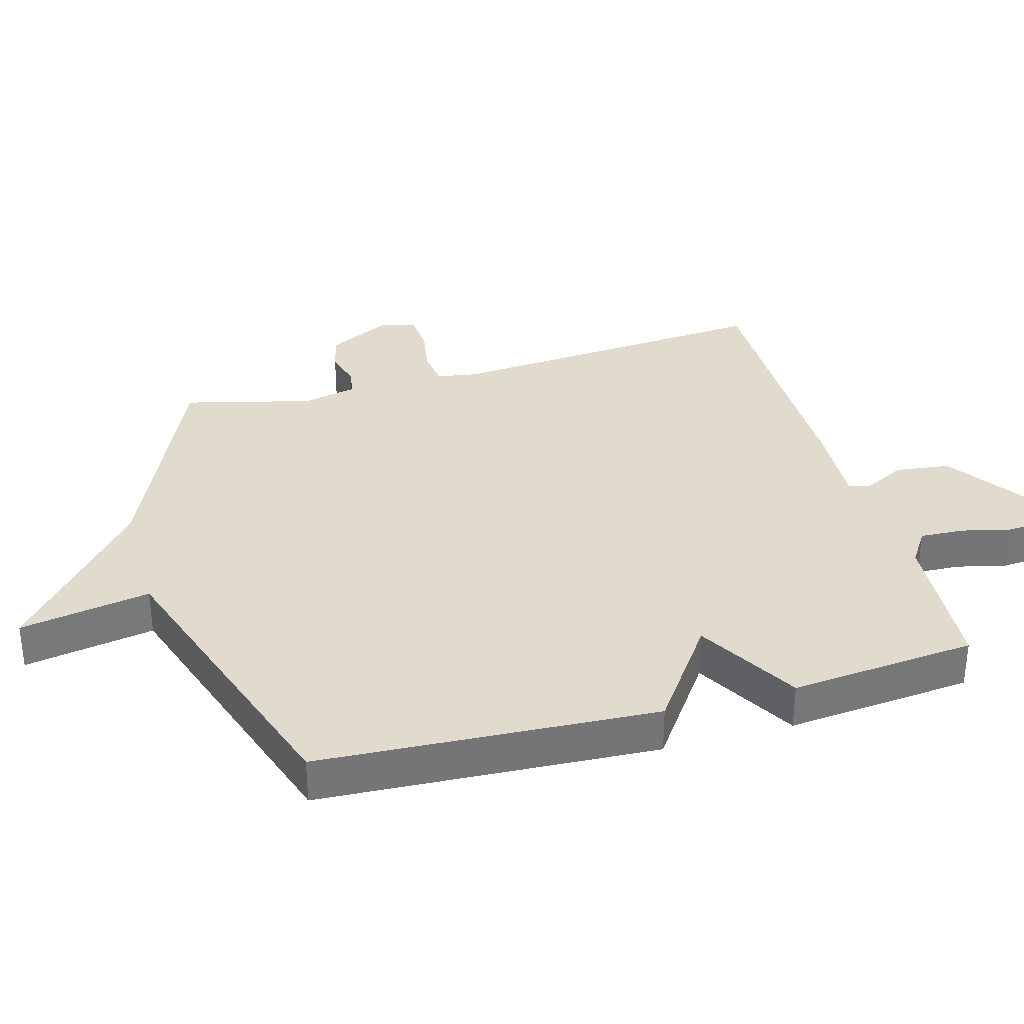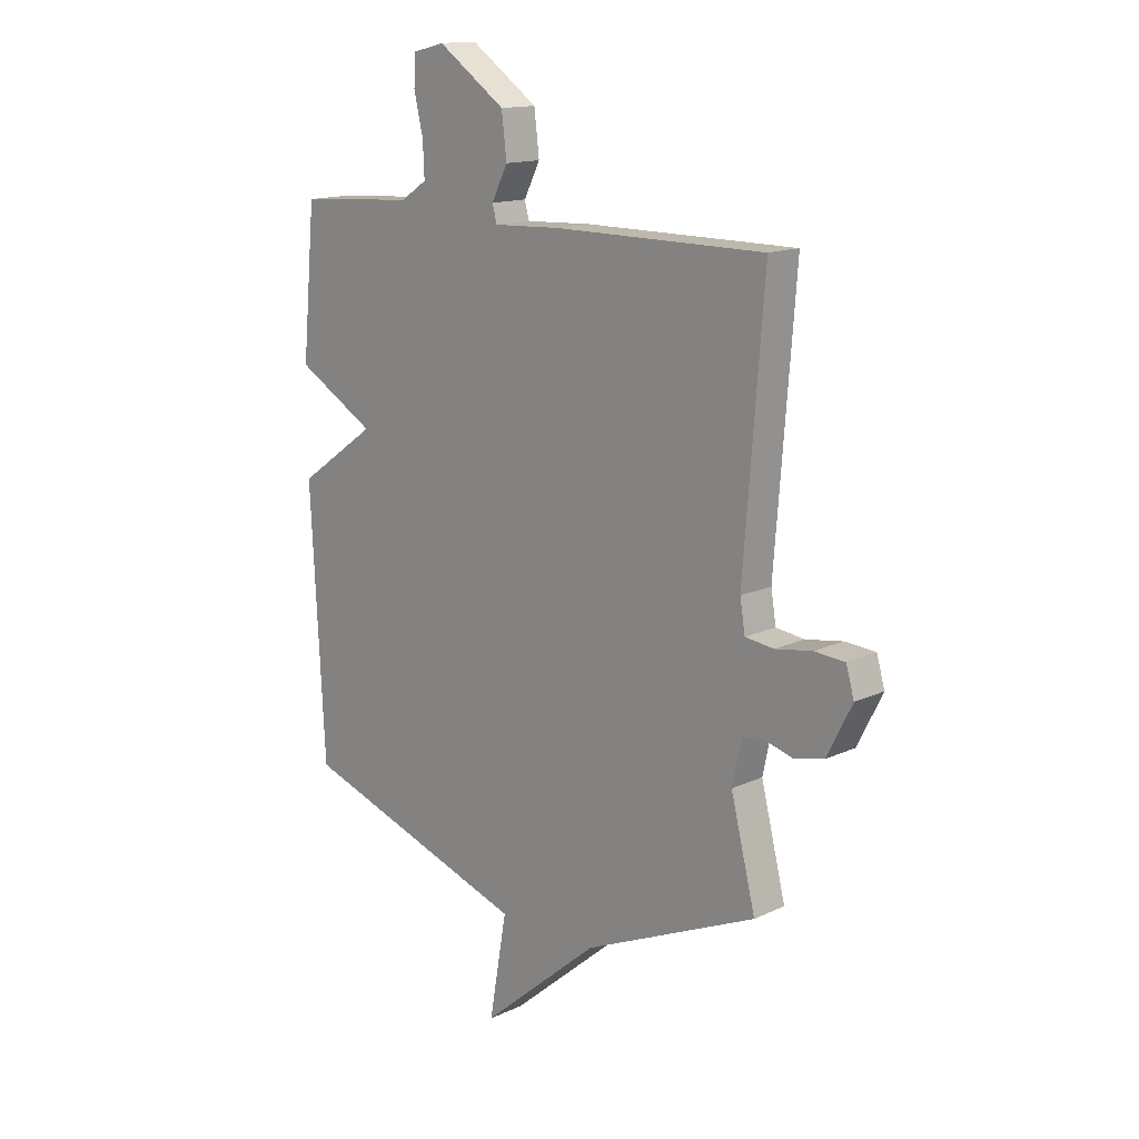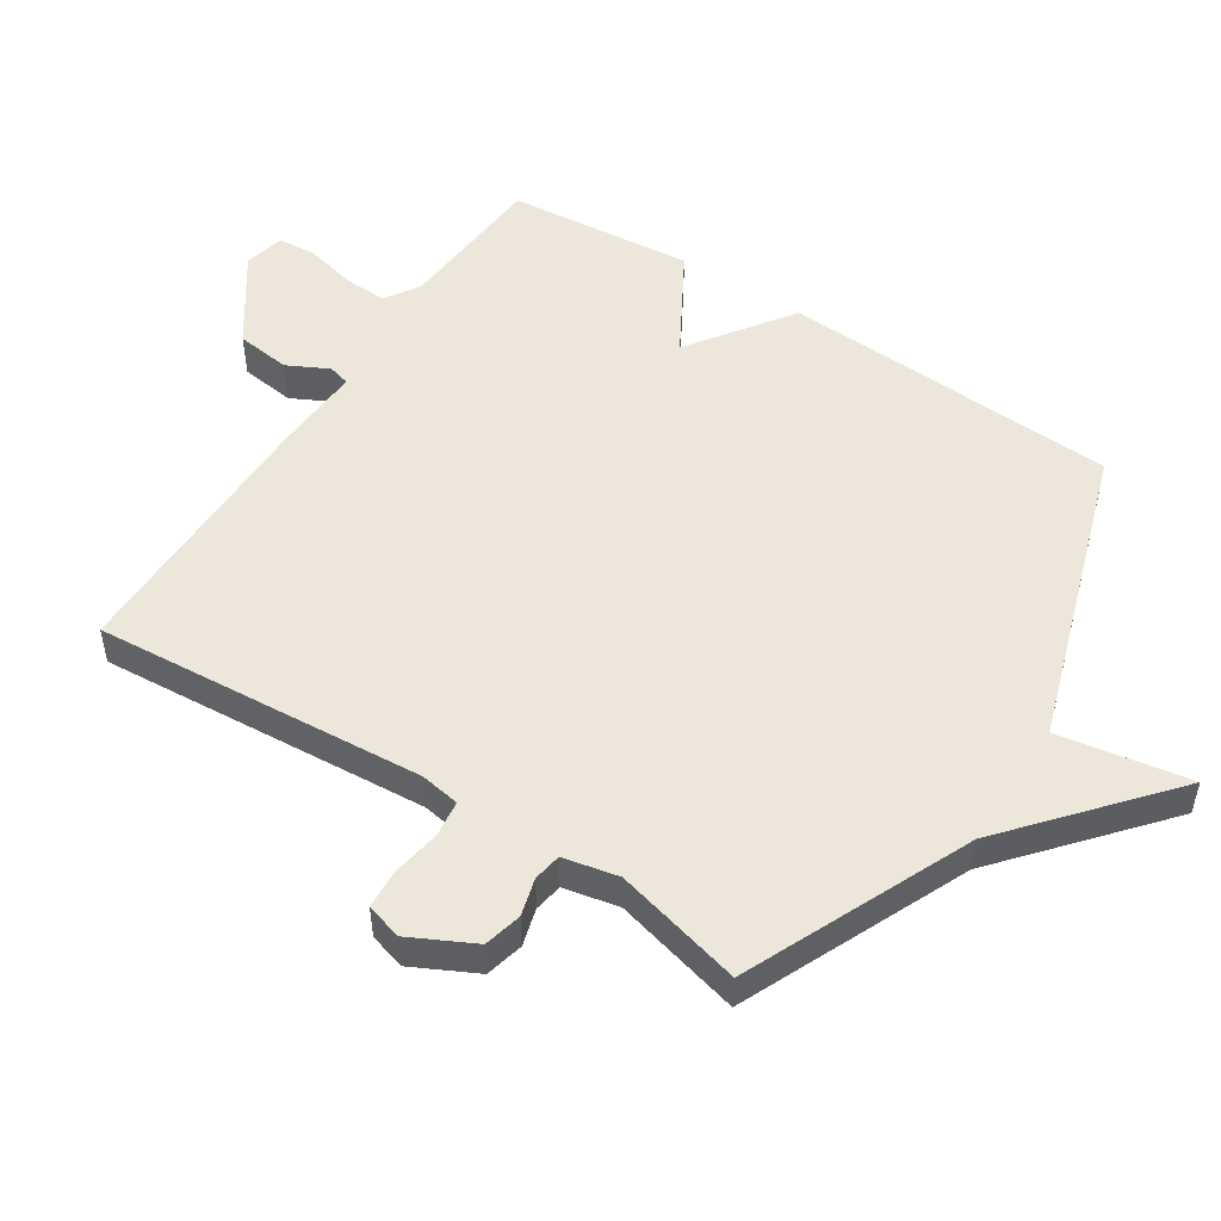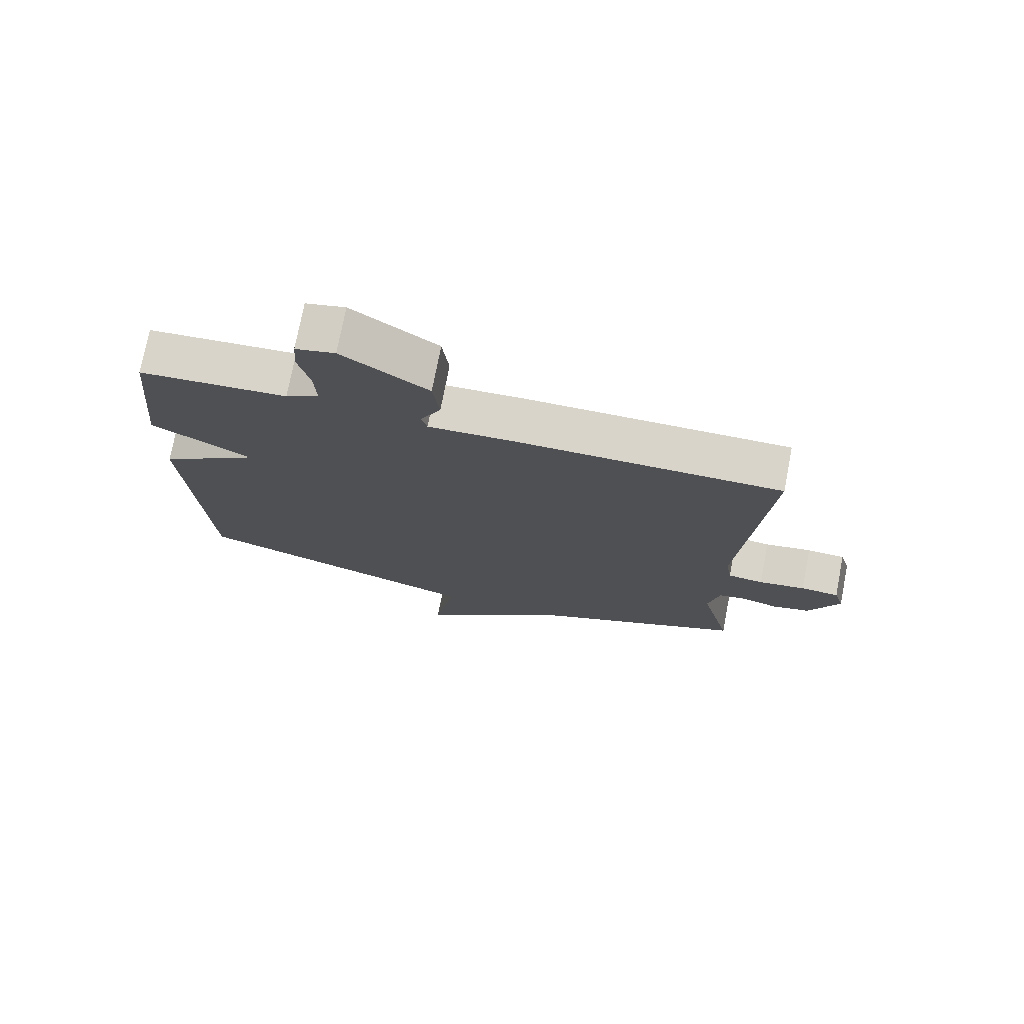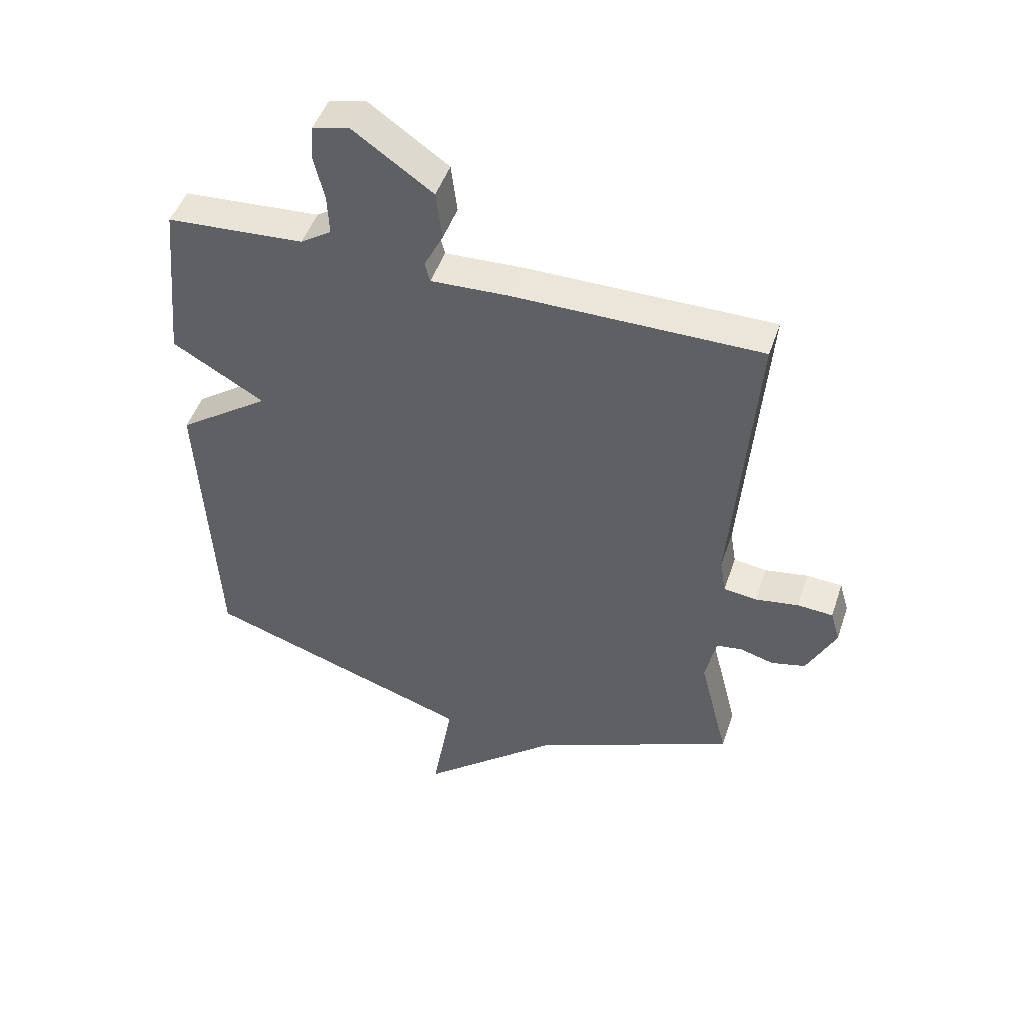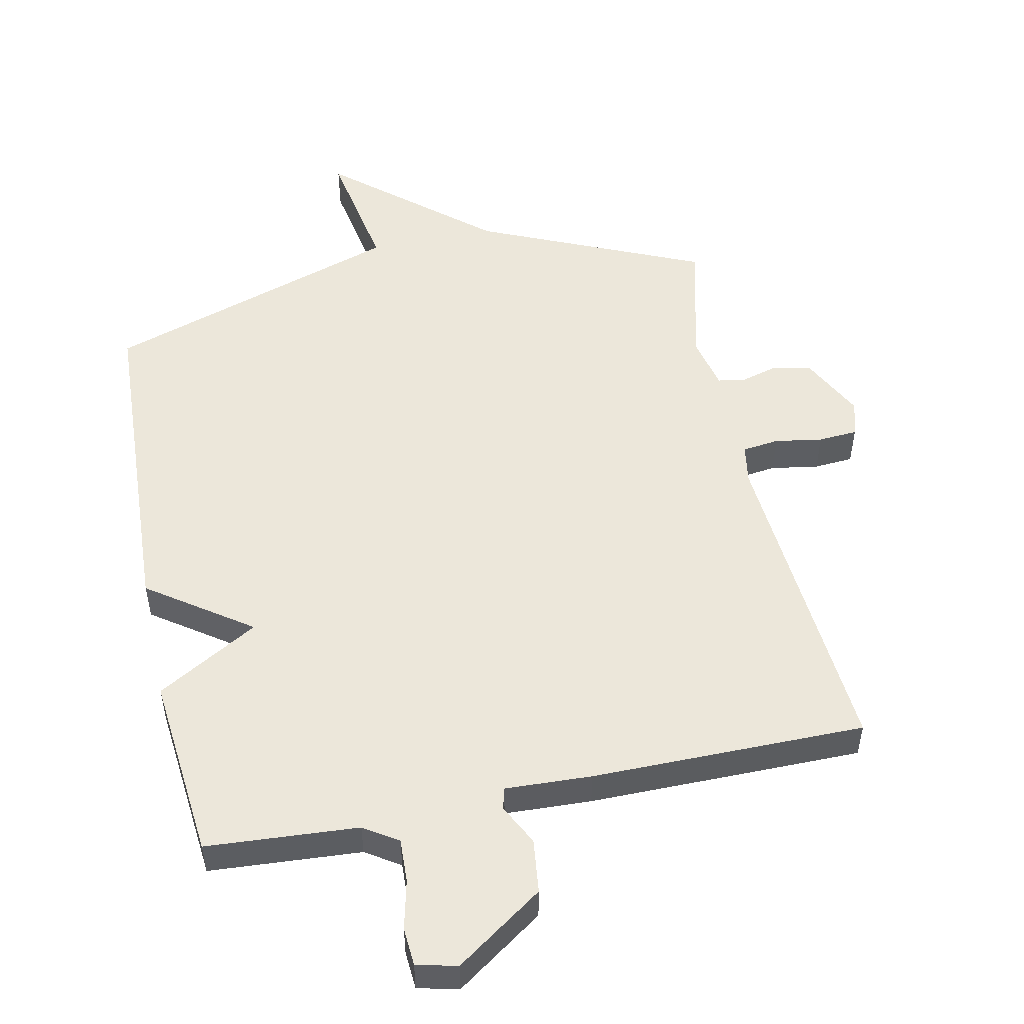
<metadata>
{"format":"obj","ext":"obj","renderer":"f3d","projection":"perspective","resolution":1024,"background":"white","views":[{"elev":33.8,"azim":-105.6,"up":"+Y"},{"elev":14.6,"azim":44.8,"up":"+Z"},{"elev":51.2,"azim":123.0,"up":"+Y"},{"elev":74.8,"azim":10.9,"up":"+Z"},{"elev":47.7,"azim":18.4,"up":"+Z"},{"elev":51.4,"azim":-11.9,"up":"+Y"}]}
</metadata>
<code>
v -0.5 0.07 -0.5
v -0.527 0.07 0.016
v -0.371 0.07 0.126
v -0.527 0.07 0.216
v -0.5 0.07 0.5
v -0.268 0.07 0.516
v -0.216 0.07 0.55
v -0.219 0.07 0.617
v -0.237 0.07 0.693
v -0.233 0.07 0.751
v -0.171 0.07 0.766
v -0.037 0.07 0.673
v -0.027 0.07 0.59
v -0.059 0.07 0.527
v -0.05 0.07 0.494
v 0.082 0.07 0.5
v 0.5 0.07 0.5
v 0.461 0.07 -0.004
v 0.471 0.07 -0.065
v 0.527 0.07 -0.072
v 0.6 0.07 -0.06
v 0.66 0.07 -0.064
v 0.676 0.07 -0.119
v 0.627 0.07 -0.216
v 0.569 0.07 -0.23
v 0.512 0.07 -0.214
v 0.469 0.07 -0.221
v 0.451 0.07 -0.305
v 0.5 0.07 -0.5
v 0.157 0.07 -0.651
v -0.078 0.07 -0.851
v -0.043 0.07 -0.651
v -0.5 0 -0.5
v -0.527 0 0.016
v -0.371 0 0.126
v -0.527 0 0.216
v -0.5 0 0.5
v -0.268 0 0.516
v -0.216 0 0.55
v -0.219 0 0.617
v -0.237 0 0.693
v -0.233 0 0.751
v -0.171 0 0.766
v -0.037 0 0.673
v -0.027 0 0.59
v -0.059 0 0.527
v -0.05 0 0.494
v 0.082 0 0.5
v 0.5 0 0.5
v 0.461 0 -0.004
v 0.471 0 -0.065
v 0.527 0 -0.072
v 0.6 0 -0.06
v 0.66 0 -0.064
v 0.676 0 -0.119
v 0.627 0 -0.216
v 0.569 0 -0.23
v 0.512 0 -0.214
v 0.469 0 -0.221
v 0.451 0 -0.305
v 0.5 0 -0.5
v 0.157 0 -0.651
v -0.078 0 -0.851
v -0.043 0 -0.651
f 30 31 32
f 1 2 3
f 32 1 3
f 30 32 3
f 29 30 3
f 28 29 3
f 4 5 6
f 3 4 6
f 28 3 6
f 27 28 6
f 26 27 6 7
f 24 25 26
f 23 24 26
f 22 23 26
f 21 22 26
f 20 21 26
f 19 20 26
f 19 26 7 8
f 18 19 8
f 15 16 17 18
f 15 18 8
f 9 10 11
f 8 9 11
f 15 8 11
f 14 15 11
f 11 12 13 14
f 64 63 62
f 35 34 33
f 35 33 64
f 35 64 62
f 35 62 61
f 35 61 60
f 38 37 36
f 38 36 35
f 38 35 60
f 38 60 59
f 39 38 59 58
f 58 57 56
f 58 56 55
f 58 55 54
f 58 54 53
f 58 53 52
f 58 52 51
f 40 39 58 51
f 40 51 50
f 50 49 48 47
f 40 50 47
f 43 42 41
f 43 41 40
f 43 40 47
f 43 47 46
f 46 45 44 43
f 1 33 34 2
f 2 34 35 3
f 3 35 36 4
f 4 36 37 5
f 5 37 38 6
f 6 38 39 7
f 7 39 40 8
f 8 40 41 9
f 9 41 42 10
f 10 42 43 11
f 11 43 44 12
f 12 44 45 13
f 13 45 46 14
f 14 46 47 15
f 15 47 48 16
f 16 48 49 17
f 17 49 50 18
f 18 50 51 19
f 19 51 52 20
f 20 52 53 21
f 21 53 54 22
f 22 54 55 23
f 23 55 56 24
f 24 56 57 25
f 25 57 58 26
f 26 58 59 27
f 27 59 60 28
f 28 60 61 29
f 29 61 62 30
f 30 62 63 31
f 31 63 64 32
f 32 64 33 1

</code>
